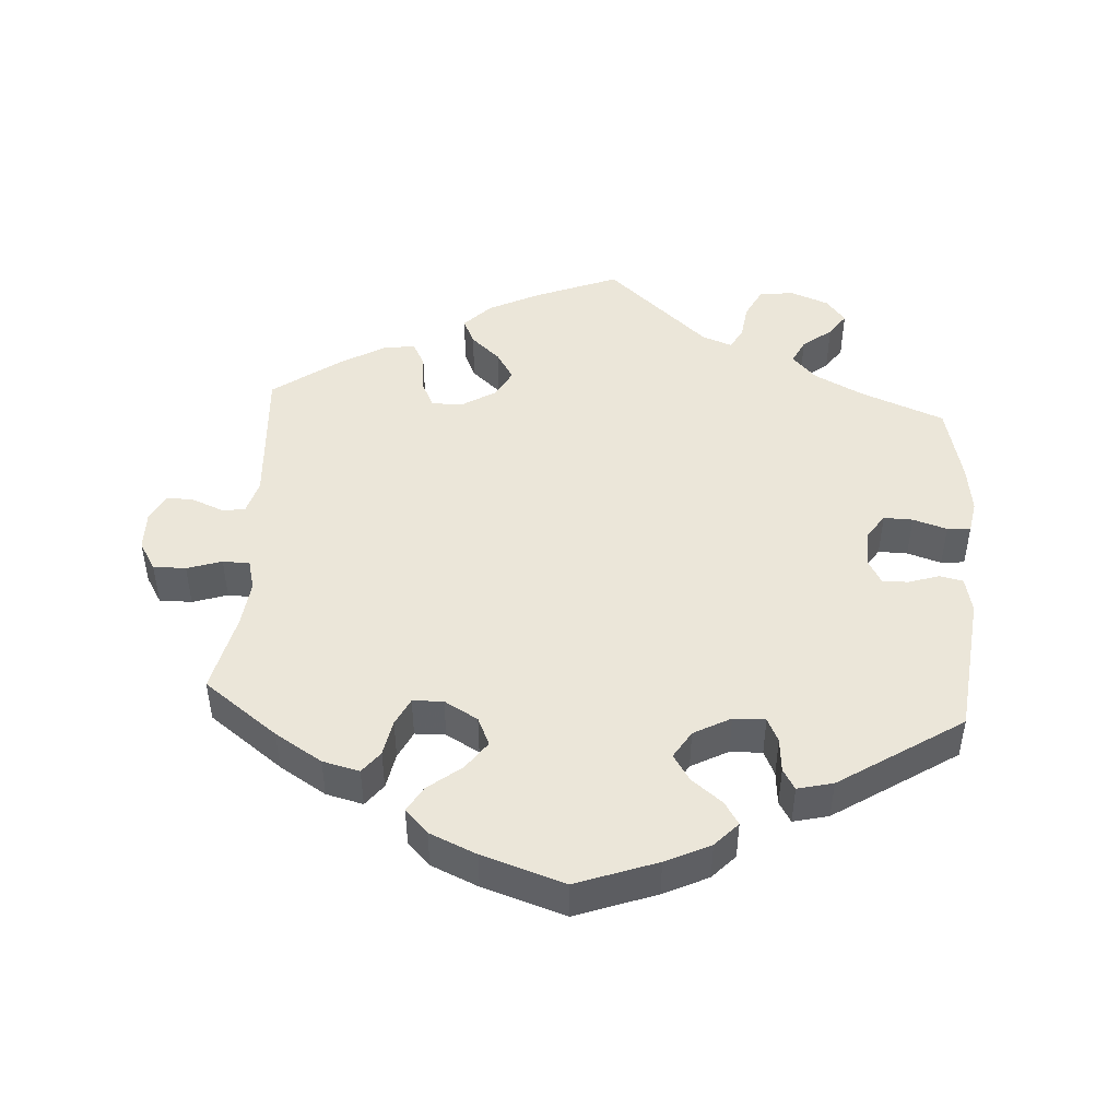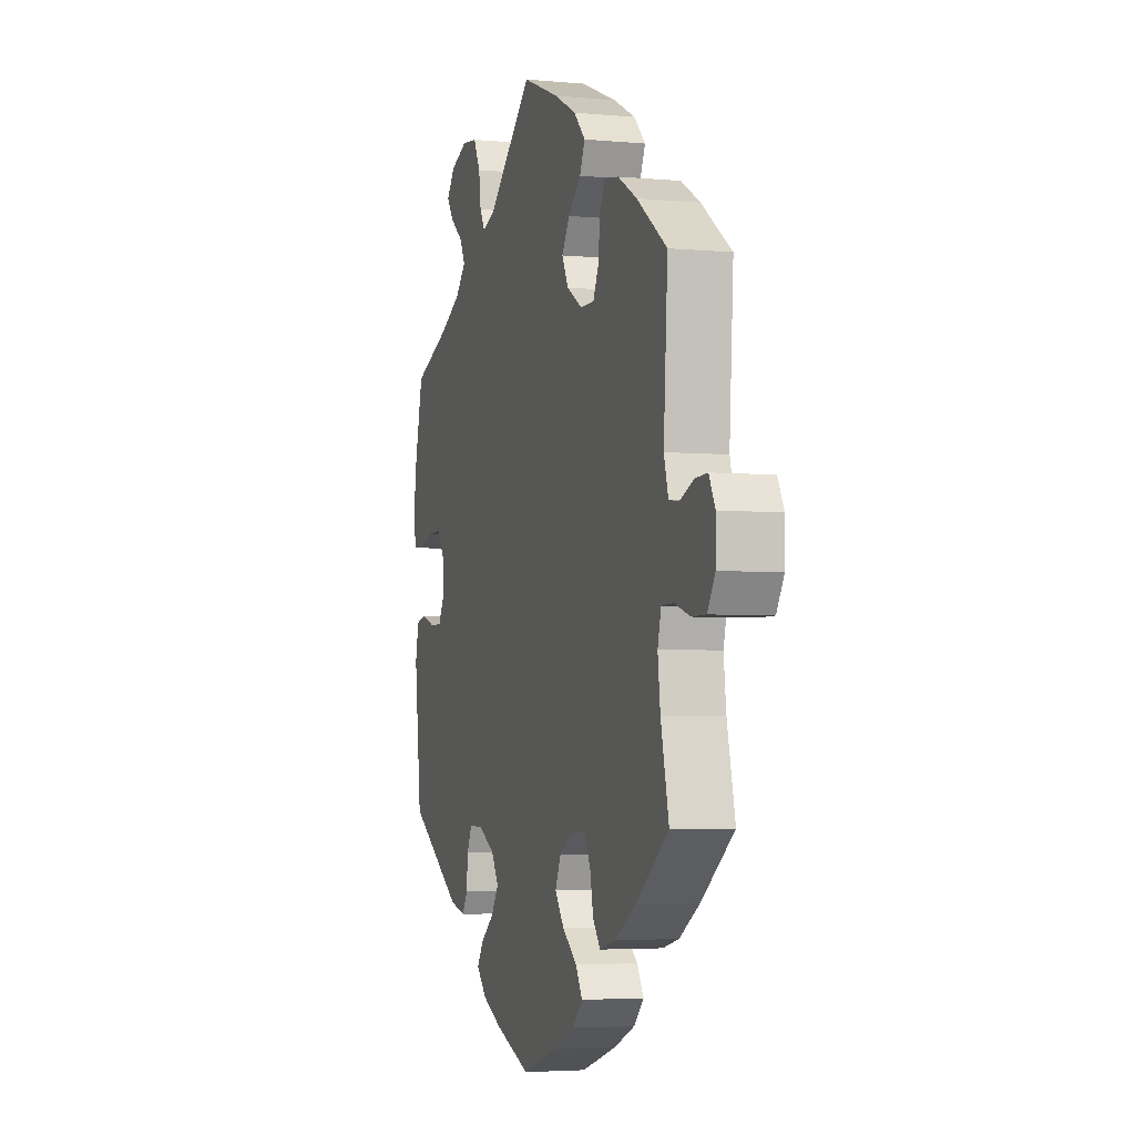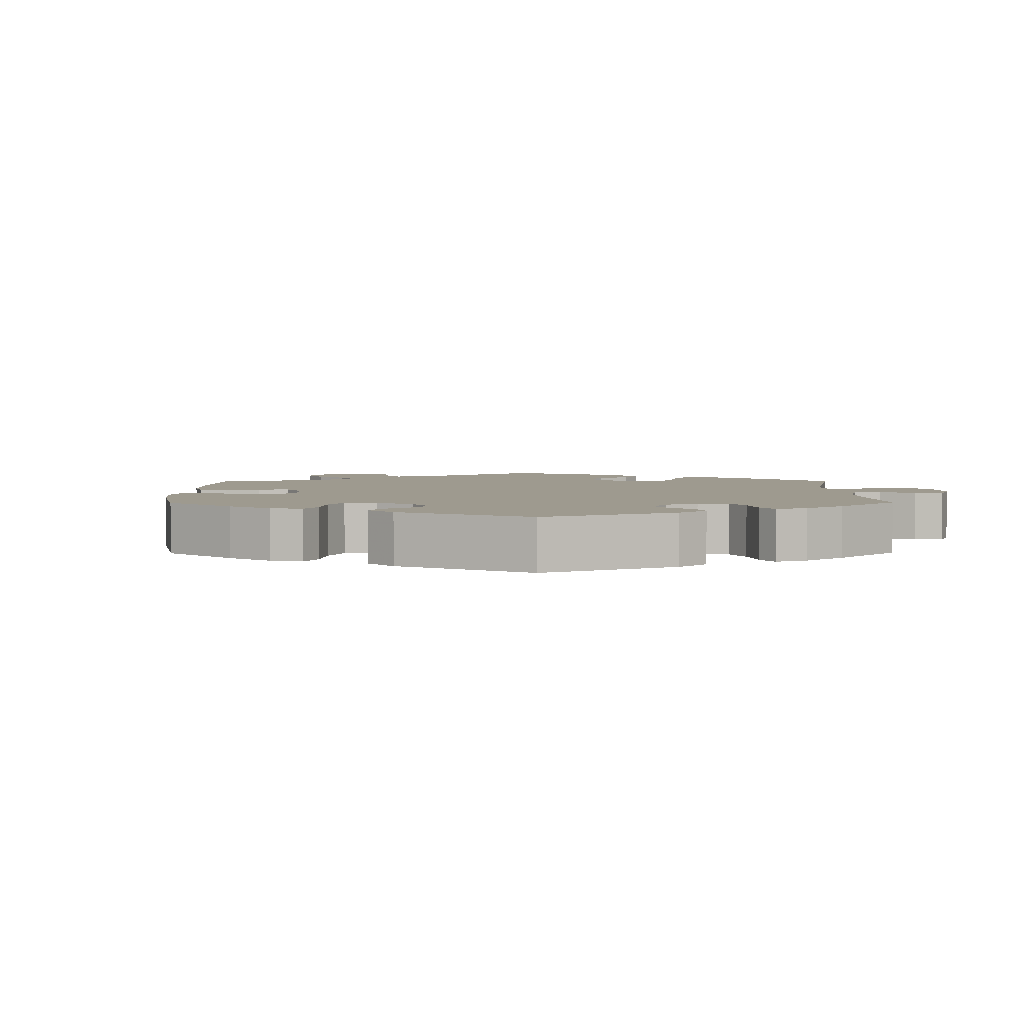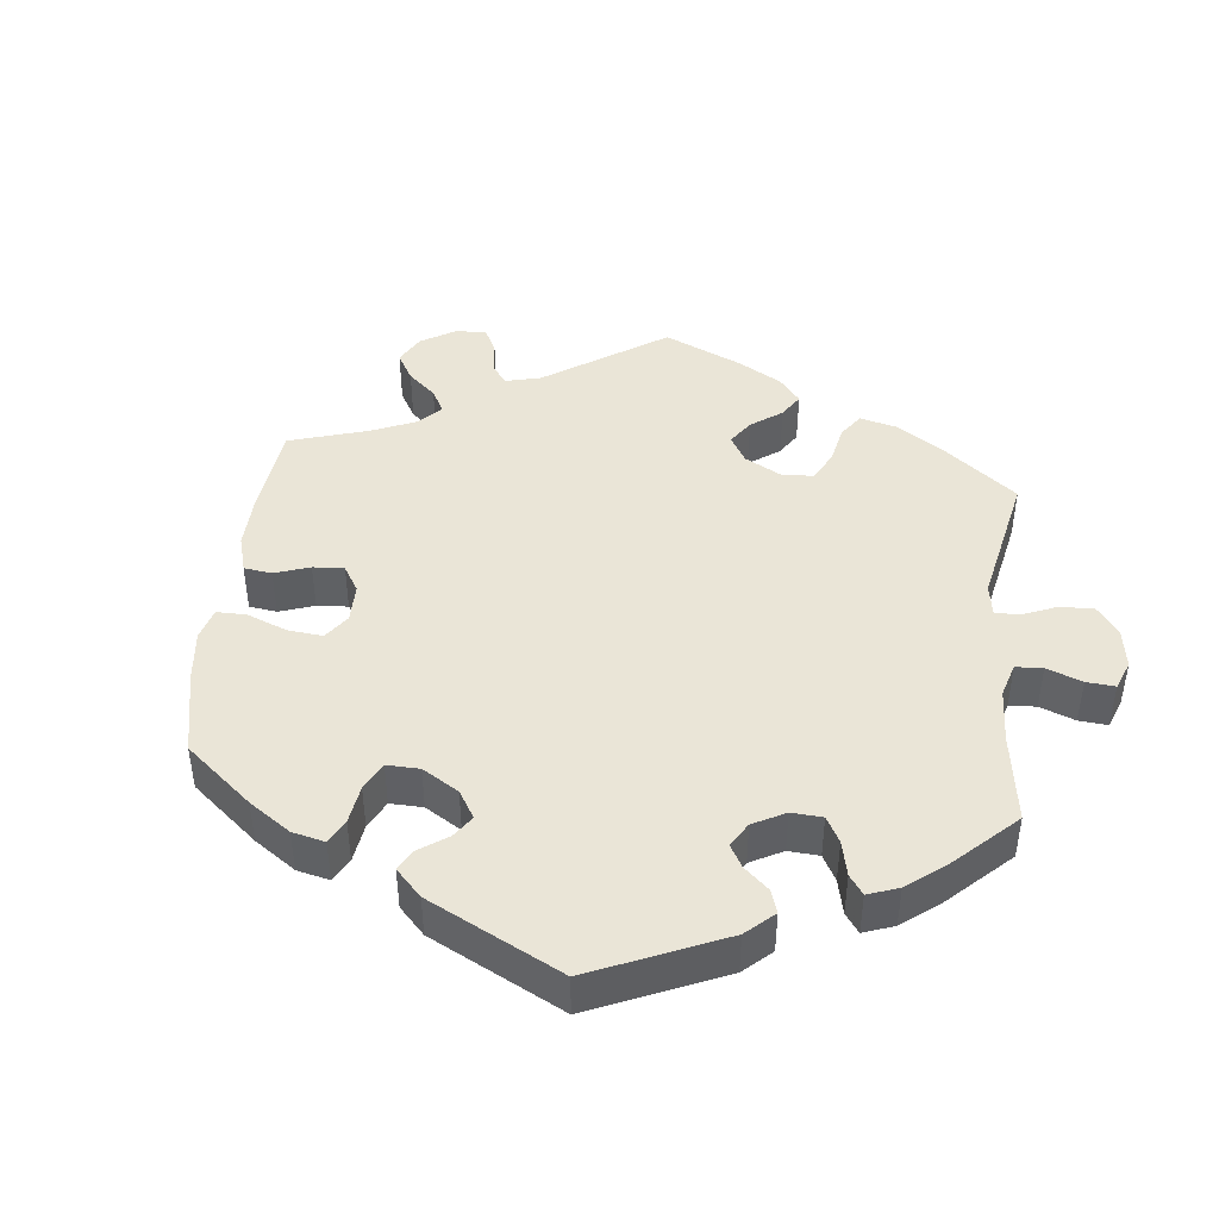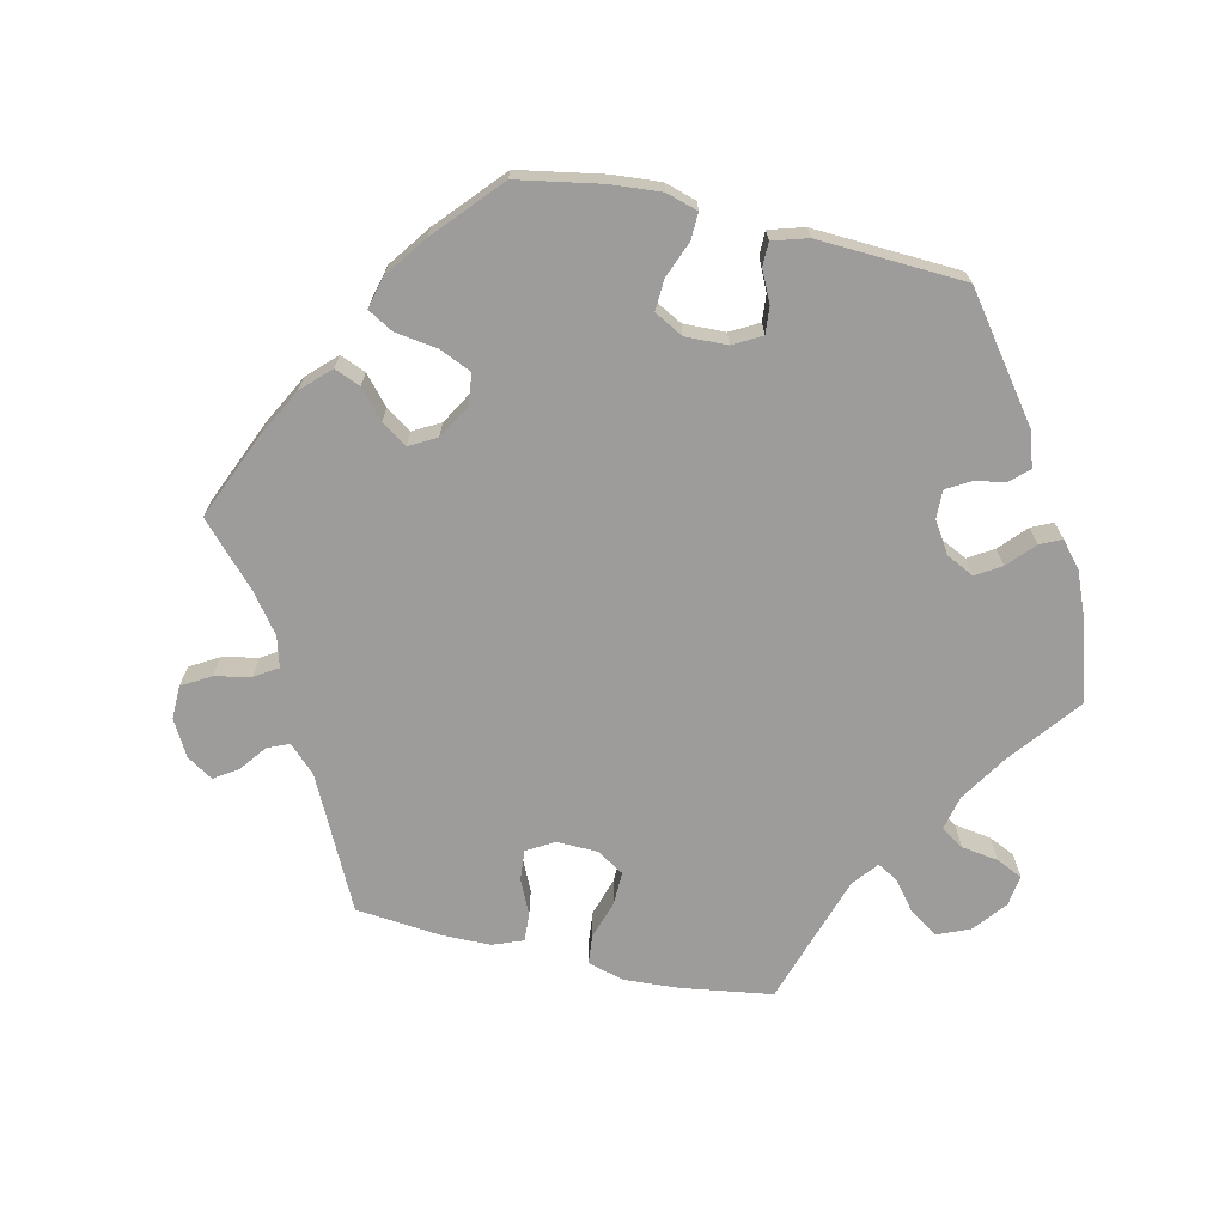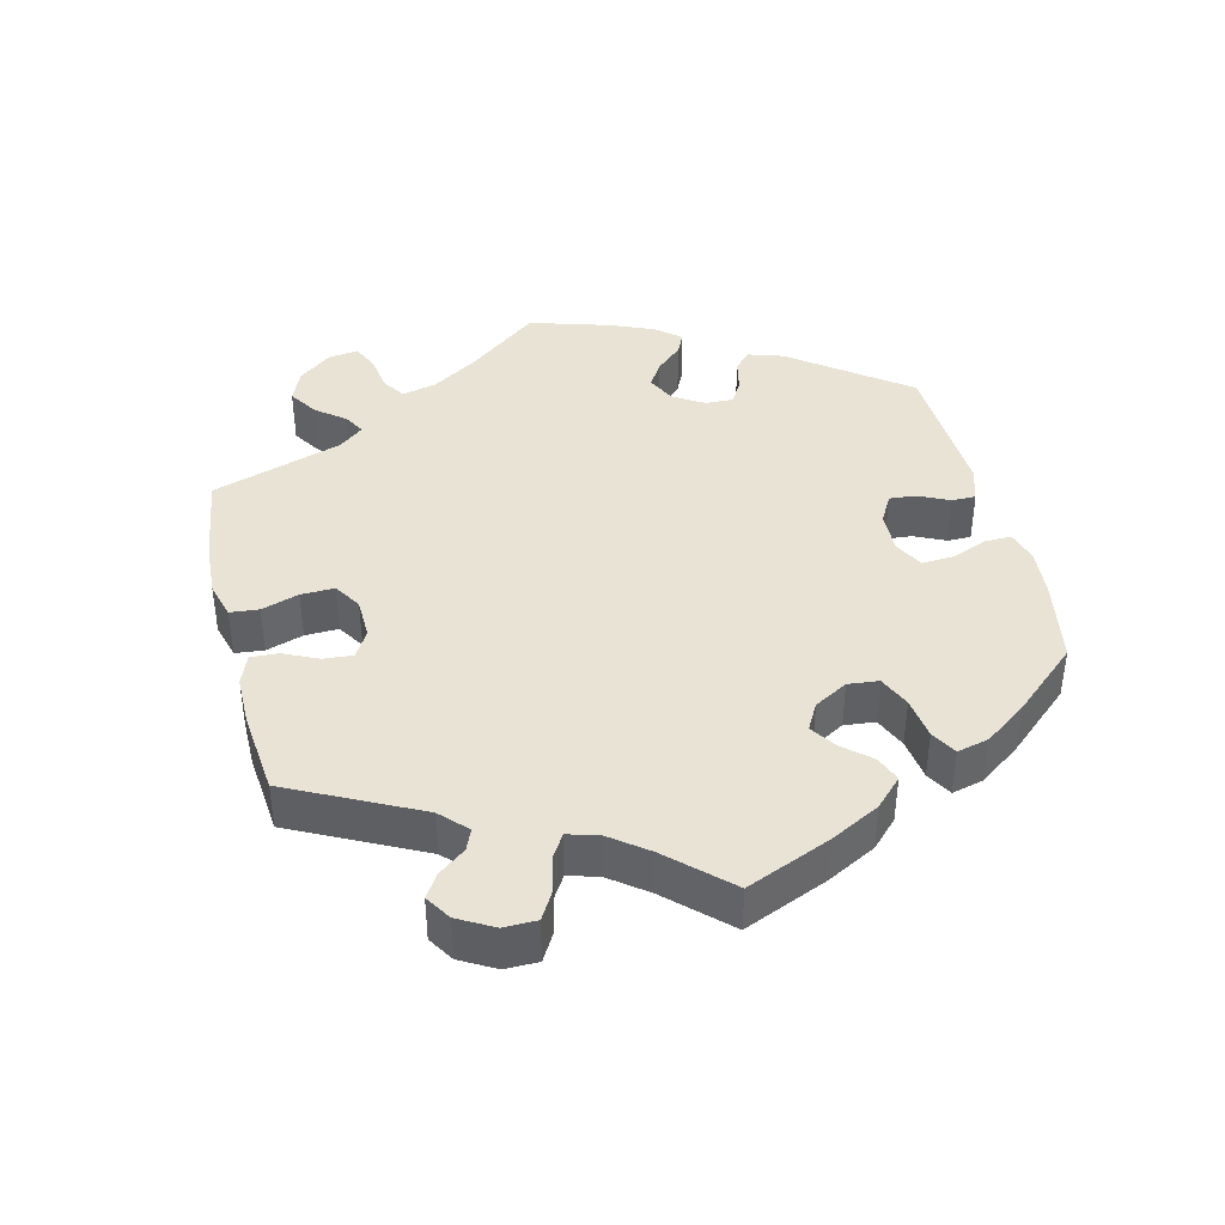
<metadata>
{"format":"obj","ext":"obj","renderer":"f3d","projection":"perspective","resolution":1024,"background":"white","views":[{"elev":46.9,"azim":-176.4,"up":"+Y"},{"elev":-3.9,"azim":72.8,"up":"+Z"},{"elev":3.8,"azim":-120.6,"up":"+Y"},{"elev":44.2,"azim":-113.7,"up":"+Y"},{"elev":-70.2,"azim":-162.7,"up":"+Y"},{"elev":41.0,"azim":106.4,"up":"+Y"}]}
</metadata>
<code>
v -0.112 0.07 -0.537
v -0.175 0.07 -0.507
v -0.207 0.07 -0.473
v -0.187 0.07 -0.441
v -0.144 0.07 -0.407
v -0.12 0.07 -0.37
v -0.144 0.07 -0.331
v -0.196 0.07 -0.303
v -0.241 0.07 -0.302
v -0.257 0.07 -0.336
v -0.261 0.07 -0.384
v -0.278 0.07 -0.413
v -0.328 0.07 -0.401
v -0.501 0.07 -0.289
v -0.524 0.07 -0.089
v -0.513 0.07 -0.038
v -0.48 0.07 -0.031
v -0.437 0.07 -0.045
v -0.4 0.07 -0.045
v -0.381 0.07 -0.01
v -0.383 0.07 0.041
v -0.407 0.07 0.077
v -0.448 0.07 0.076
v -0.496 0.07 0.061
v -0.529 0.07 0.064
v -0.537 0.07 0.109
v -0.528 0.07 0.176
v -0.501 0.07 0.289
v -0.383 0.07 0.336
v -0.315 0.07 0.371
v -0.281 0.07 0.407
v -0.298 0.07 0.441
v -0.339 0.07 0.474
v -0.362 0.07 0.507
v -0.335 0.07 0.541
v -0.281 0.07 0.562
v -0.232 0.07 0.556
v -0.21 0.07 0.513
v -0.203 0.07 0.462
v -0.186 0.07 0.433
v -0.144 0.07 0.449
v 0 0.07 0.578
v 0.119 0.07 0.531
v 0.189 0.07 0.496
v 0.226 0.07 0.458
v 0.209 0.07 0.421
v 0.168 0.07 0.384
v 0.143 0.07 0.344
v 0.164 0.07 0.304
v 0.213 0.07 0.274
v 0.257 0.07 0.274
v 0.275 0.07 0.312
v 0.28 0.07 0.365
v 0.298 0.07 0.4
v 0.343 0.07 0.393
v 0.404 0.07 0.358
v 0.5 0.07 0.289
v 0.487 0.07 0.086
v 0.501 0.07 0.037
v 0.533 0.07 0.033
v 0.577 0.07 0.051
v 0.616 0.07 0.053
v 0.636 0.07 0.015
v 0.635 0.07 -0.042
v 0.611 0.07 -0.082
v 0.565 0.07 -0.082
v 0.516 0.07 -0.066
v 0.478 0.07 -0.067
v 0.467 0.07 -0.11
v 0.475 0.07 -0.176
v 0.501 0.07 -0.288
v 0.397 0.07 -0.366
v 0.331 0.07 -0.407
v 0.279 0.07 -0.42
v 0.255 0.07 -0.389
v 0.245 0.07 -0.338
v 0.226 0.07 -0.299
v 0.183 0.07 -0.298
v 0.136 0.07 -0.325
v 0.118 0.07 -0.365
v 0.147 0.07 -0.405
v 0.194 0.07 -0.442
v 0.215 0.07 -0.478
v 0.183 0.07 -0.511
v 0.117 0.07 -0.54
v 0.001 0.07 -0.578
v -0.112 0 -0.537
v -0.175 0 -0.507
v -0.207 0 -0.473
v -0.187 0 -0.441
v -0.144 0 -0.407
v -0.12 0 -0.37
v -0.144 0 -0.331
v -0.196 0 -0.303
v -0.241 0 -0.302
v -0.257 0 -0.336
v -0.261 0 -0.384
v -0.278 0 -0.413
v -0.328 0 -0.401
v -0.501 0 -0.289
v -0.524 0 -0.089
v -0.513 0 -0.038
v -0.48 0 -0.031
v -0.437 0 -0.045
v -0.4 0 -0.045
v -0.381 0 -0.01
v -0.383 0 0.041
v -0.407 0 0.077
v -0.448 0 0.076
v -0.496 0 0.061
v -0.529 0 0.064
v -0.537 0 0.109
v -0.528 0 0.176
v -0.501 0 0.289
v -0.383 0 0.336
v -0.315 0 0.371
v -0.281 0 0.407
v -0.298 0 0.441
v -0.339 0 0.474
v -0.362 0 0.507
v -0.335 0 0.541
v -0.281 0 0.562
v -0.232 0 0.556
v -0.21 0 0.513
v -0.203 0 0.462
v -0.186 0 0.433
v -0.144 0 0.449
v 0 0 0.578
v 0.119 0 0.531
v 0.189 0 0.496
v 0.226 0 0.458
v 0.209 0 0.421
v 0.168 0 0.384
v 0.143 0 0.344
v 0.164 0 0.304
v 0.213 0 0.274
v 0.257 0 0.274
v 0.275 0 0.312
v 0.28 0 0.365
v 0.298 0 0.4
v 0.343 0 0.393
v 0.404 0 0.358
v 0.5 0 0.289
v 0.487 0 0.086
v 0.501 0 0.037
v 0.533 0 0.033
v 0.577 0 0.051
v 0.616 0 0.053
v 0.636 0 0.015
v 0.635 0 -0.042
v 0.611 0 -0.082
v 0.565 0 -0.082
v 0.516 0 -0.066
v 0.478 0 -0.067
v 0.467 0 -0.11
v 0.475 0 -0.176
v 0.501 0 -0.288
v 0.397 0 -0.366
v 0.331 0 -0.407
v 0.279 0 -0.42
v 0.255 0 -0.389
v 0.245 0 -0.338
v 0.226 0 -0.299
v 0.183 0 -0.298
v 0.136 0 -0.325
v 0.118 0 -0.365
v 0.147 0 -0.405
v 0.194 0 -0.442
v 0.215 0 -0.478
v 0.183 0 -0.511
v 0.117 0 -0.54
v 0.001 0 -0.578
f 81 82 83 84
f 80 81 84 85
f 73 74 75 76
f 73 76 77
f 70 71 72 73
f 69 70 73 77
f 68 69 77 78
f 64 65 66 67
f 64 67 68
f 63 64 68
f 60 61 62 63
f 59 60 63 68
f 58 59 68 78
f 52 53 54 55
f 51 52 55 56
f 44 45 46 47
f 44 47 48
f 41 42 43 44
f 40 41 44 48
f 36 37 38 39
f 36 39 40
f 35 36 40
f 32 33 34 35
f 31 32 35 40
f 30 31 40 48
f 26 27 28 29
f 23 24 25 26
f 22 23 26 29
f 21 22 29 30
f 15 16 17 18
f 15 18 19
f 14 15 19
f 13 14 19 20
f 10 11 12 13
f 9 10 13 20
f 2 3 4 5
f 2 5 6
f 1 2 6
f 80 85 86 1
f 57 58 78 79
f 51 56 57 79
f 50 51 79 80
f 49 50 80 1
f 8 9 20 21
f 7 8 21 30
f 6 7 30 48
f 1 6 48 49
f 170 169 168 167
f 171 170 167 166
f 162 161 160 159
f 163 162 159
f 159 158 157 156
f 163 159 156 155
f 164 163 155 154
f 153 152 151 150
f 154 153 150
f 154 150 149
f 149 148 147 146
f 154 149 146 145
f 164 154 145 144
f 141 140 139 138
f 142 141 138 137
f 133 132 131 130
f 134 133 130
f 130 129 128 127
f 134 130 127 126
f 125 124 123 122
f 126 125 122
f 126 122 121
f 121 120 119 118
f 126 121 118 117
f 134 126 117 116
f 115 114 113 112
f 112 111 110 109
f 115 112 109 108
f 116 115 108 107
f 104 103 102 101
f 105 104 101
f 105 101 100
f 106 105 100 99
f 99 98 97 96
f 106 99 96 95
f 91 90 89 88
f 92 91 88
f 92 88 87
f 87 172 171 166
f 165 164 144 143
f 165 143 142 137
f 166 165 137 136
f 87 166 136 135
f 107 106 95 94
f 116 107 94 93
f 134 116 93 92
f 135 134 92 87
f 1 87 88 2
f 2 88 89 3
f 3 89 90 4
f 4 90 91 5
f 5 91 92 6
f 6 92 93 7
f 7 93 94 8
f 8 94 95 9
f 9 95 96 10
f 10 96 97 11
f 11 97 98 12
f 12 98 99 13
f 13 99 100 14
f 14 100 101 15
f 15 101 102 16
f 16 102 103 17
f 17 103 104 18
f 18 104 105 19
f 19 105 106 20
f 20 106 107 21
f 21 107 108 22
f 22 108 109 23
f 23 109 110 24
f 24 110 111 25
f 25 111 112 26
f 26 112 113 27
f 27 113 114 28
f 28 114 115 29
f 29 115 116 30
f 30 116 117 31
f 31 117 118 32
f 32 118 119 33
f 33 119 120 34
f 34 120 121 35
f 35 121 122 36
f 36 122 123 37
f 37 123 124 38
f 38 124 125 39
f 39 125 126 40
f 40 126 127 41
f 41 127 128 42
f 42 128 129 43
f 43 129 130 44
f 44 130 131 45
f 45 131 132 46
f 46 132 133 47
f 47 133 134 48
f 48 134 135 49
f 49 135 136 50
f 50 136 137 51
f 51 137 138 52
f 52 138 139 53
f 53 139 140 54
f 54 140 141 55
f 55 141 142 56
f 56 142 143 57
f 57 143 144 58
f 58 144 145 59
f 59 145 146 60
f 60 146 147 61
f 61 147 148 62
f 62 148 149 63
f 63 149 150 64
f 64 150 151 65
f 65 151 152 66
f 66 152 153 67
f 67 153 154 68
f 68 154 155 69
f 69 155 156 70
f 70 156 157 71
f 71 157 158 72
f 72 158 159 73
f 73 159 160 74
f 74 160 161 75
f 75 161 162 76
f 76 162 163 77
f 77 163 164 78
f 78 164 165 79
f 79 165 166 80
f 80 166 167 81
f 81 167 168 82
f 82 168 169 83
f 83 169 170 84
f 84 170 171 85
f 85 171 172 86
f 86 172 87 1

</code>
